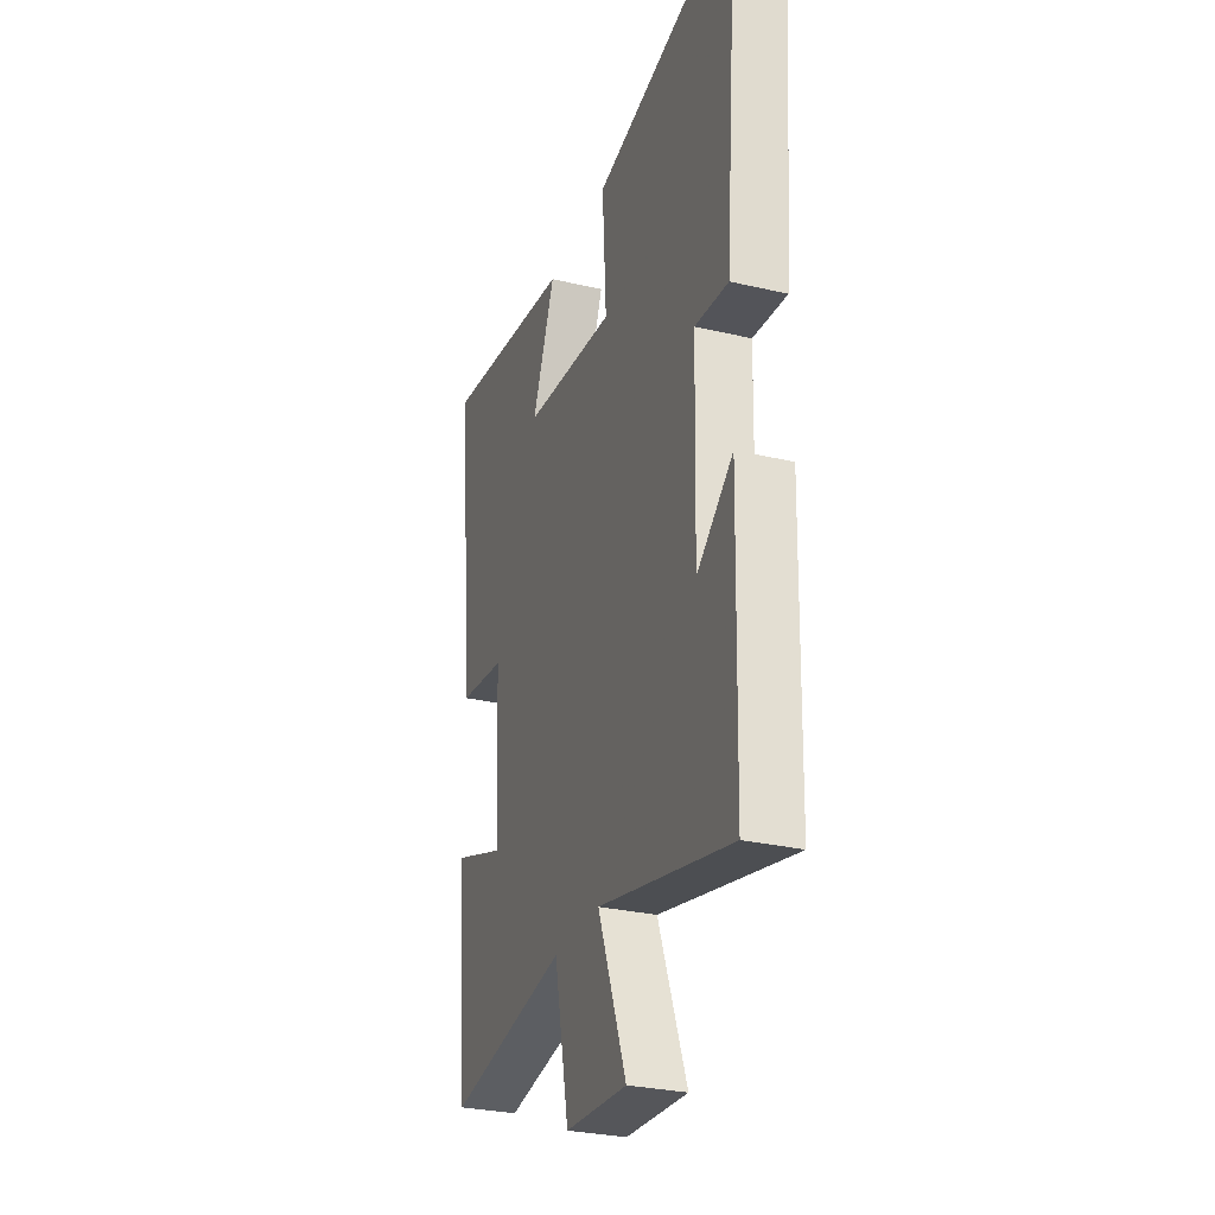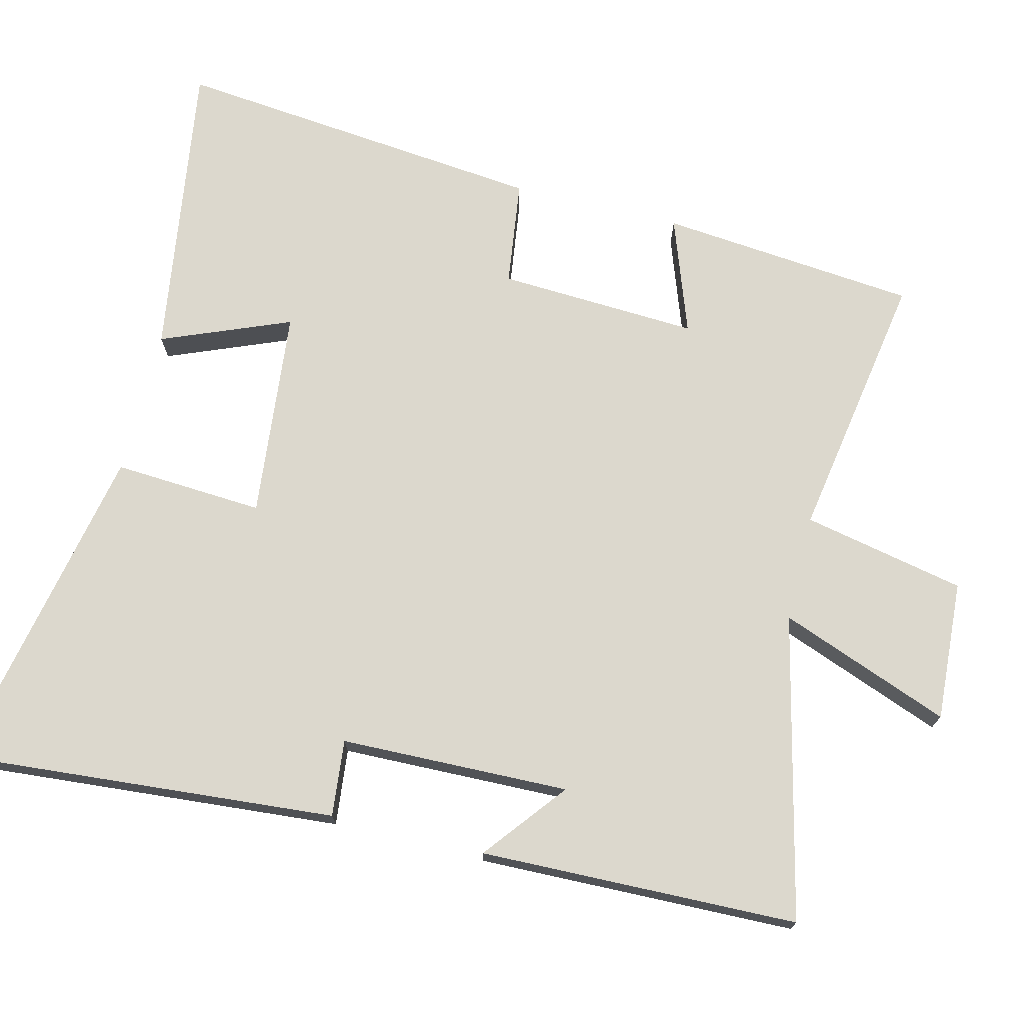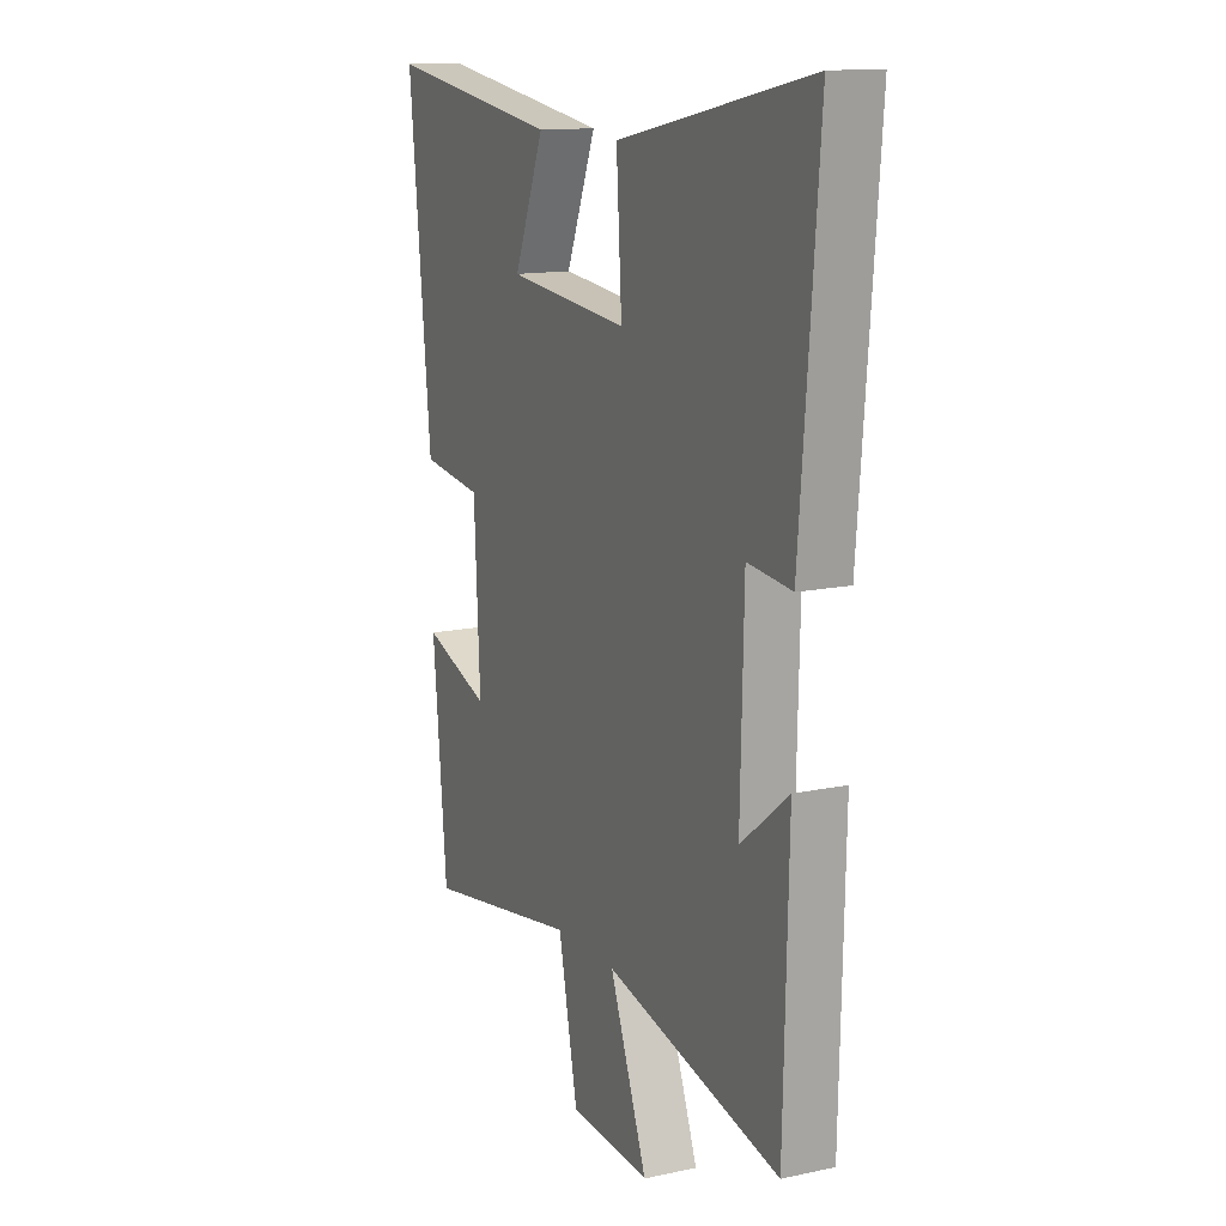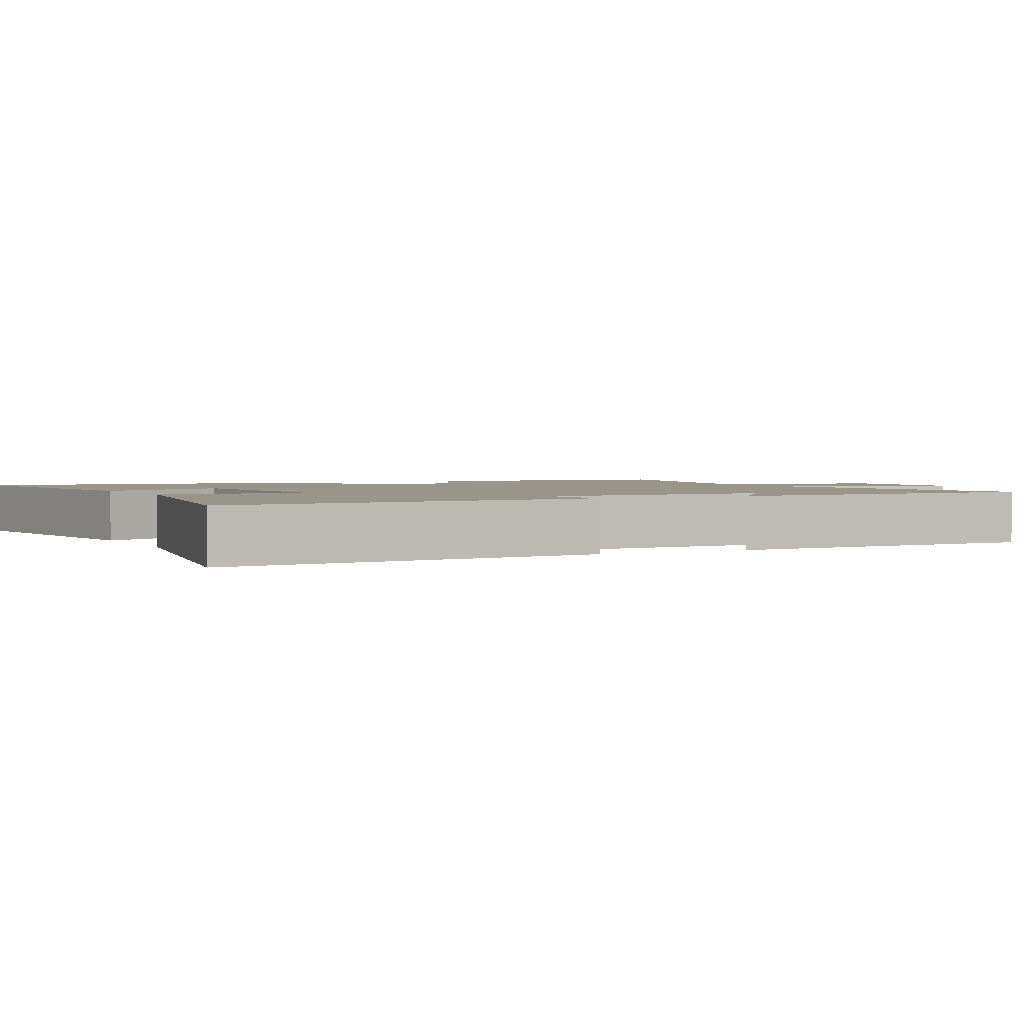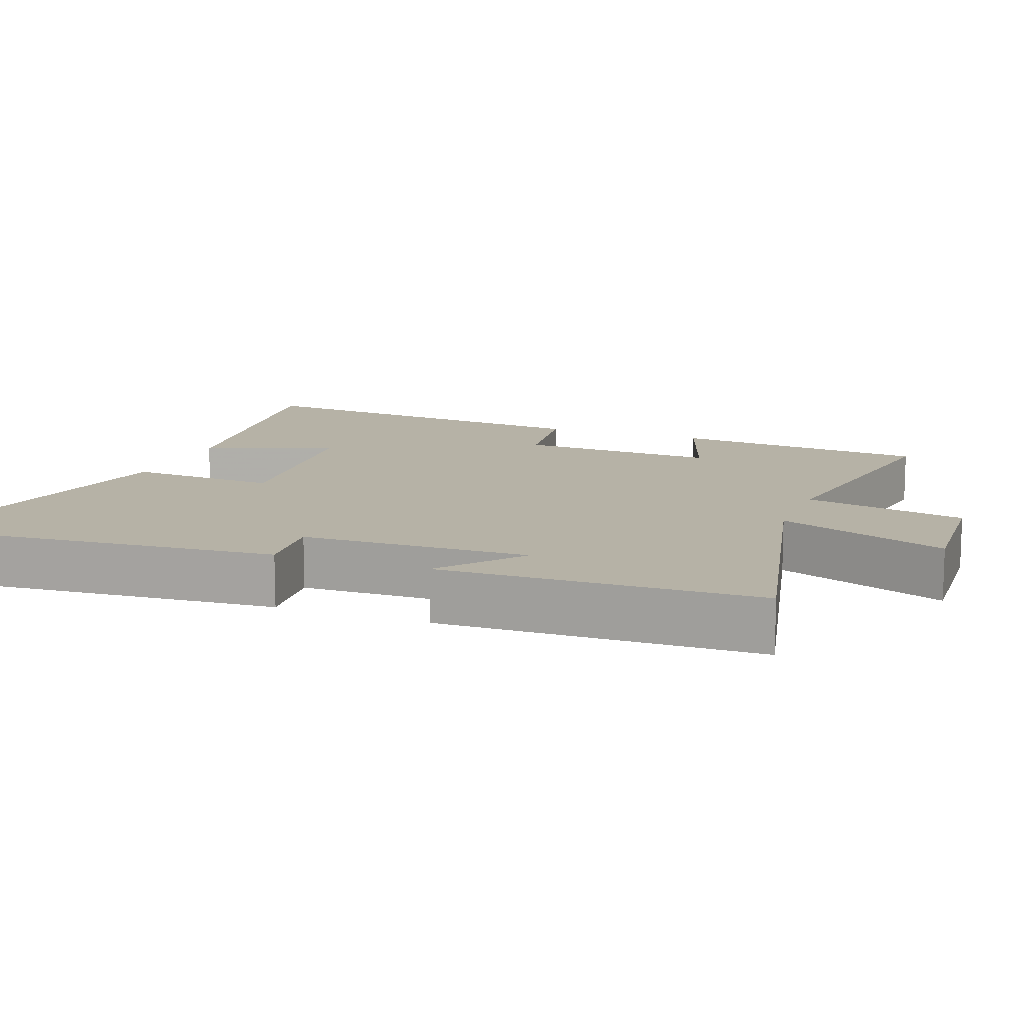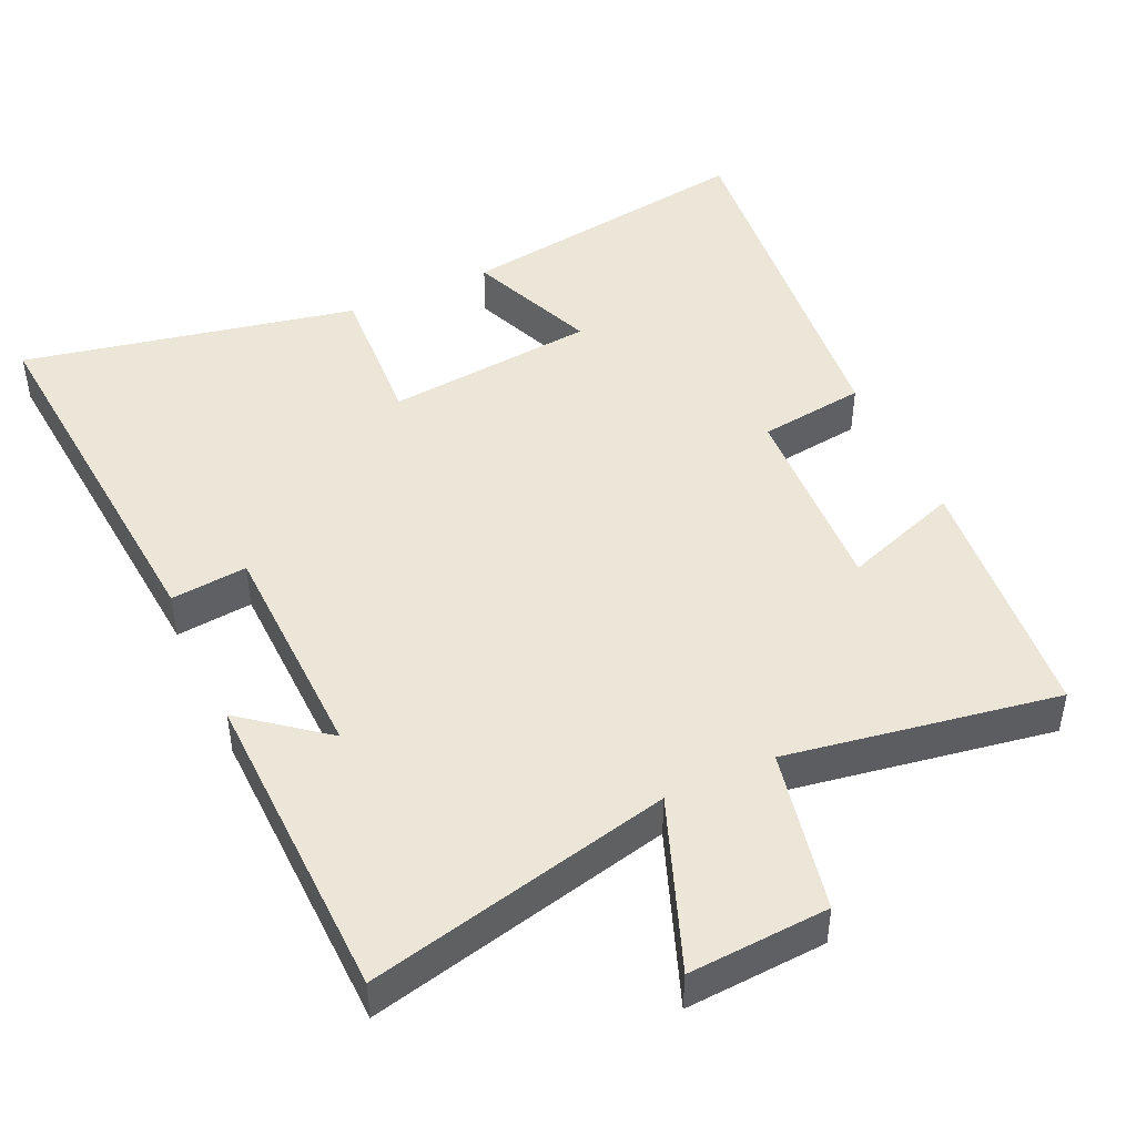
<metadata>
{"format":"obj","ext":"obj","renderer":"f3d","projection":"perspective","resolution":1024,"background":"white","views":[{"elev":-29.2,"azim":70.8,"up":"+Z"},{"elev":72.6,"azim":103.9,"up":"+Y"},{"elev":13.5,"azim":64.2,"up":"+Z"},{"elev":2.0,"azim":62.9,"up":"+Y"},{"elev":12.2,"azim":111.0,"up":"+Y"},{"elev":46.2,"azim":155.3,"up":"+Y"}]}
</metadata>
<code>
v 0.544 0.07 0.595
v 0.5 0.07 0.063
v 0.393 0.07 0.074
v 0.385 0.07 -0.246
v 0.5 0.07 -0.155
v 0.489 0.07 -0.599
v 0.065 0.07 -0.5
v 0.156 0.07 -0.739
v -0.04 0.07 -0.727
v -0.087 0.07 -0.5
v -0.466 0.07 -0.563
v -0.5 0.07 -0.203
v -0.337 0.07 -0.261
v -0.351 0.07 0.019
v -0.5 0.07 0.039
v -0.553 0.07 0.563
v -0.131 0.07 0.5
v -0.204 0.07 0.32
v 0.09 0.07 0.29
v 0.077 0.07 0.5
v 0.544 0 0.595
v 0.5 0 0.063
v 0.393 0 0.074
v 0.385 0 -0.246
v 0.5 0 -0.155
v 0.489 0 -0.599
v 0.065 0 -0.5
v 0.156 0 -0.739
v -0.04 0 -0.727
v -0.087 0 -0.5
v -0.466 0 -0.563
v -0.5 0 -0.203
v -0.337 0 -0.261
v -0.351 0 0.019
v -0.5 0 0.039
v -0.553 0 0.563
v -0.131 0 0.5
v -0.204 0 0.32
v 0.09 0 0.29
v 0.077 0 0.5
f 1 2 3
f 20 1 3
f 19 20 3
f 18 19 3 4
f 16 17 18
f 15 16 18
f 14 15 18
f 13 14 18 4
f 10 11 12 13
f 10 13 4
f 7 8 9 10
f 7 10 4
f 4 5 6 7
f 23 22 21
f 23 21 40
f 23 40 39
f 24 23 39 38
f 38 37 36
f 38 36 35
f 38 35 34
f 24 38 34 33
f 33 32 31 30
f 24 33 30
f 30 29 28 27
f 24 30 27
f 27 26 25 24
f 1 21 22 2
f 2 22 23 3
f 3 23 24 4
f 4 24 25 5
f 5 25 26 6
f 6 26 27 7
f 7 27 28 8
f 8 28 29 9
f 9 29 30 10
f 10 30 31 11
f 11 31 32 12
f 12 32 33 13
f 13 33 34 14
f 14 34 35 15
f 15 35 36 16
f 16 36 37 17
f 17 37 38 18
f 18 38 39 19
f 19 39 40 20
f 20 40 21 1

</code>
